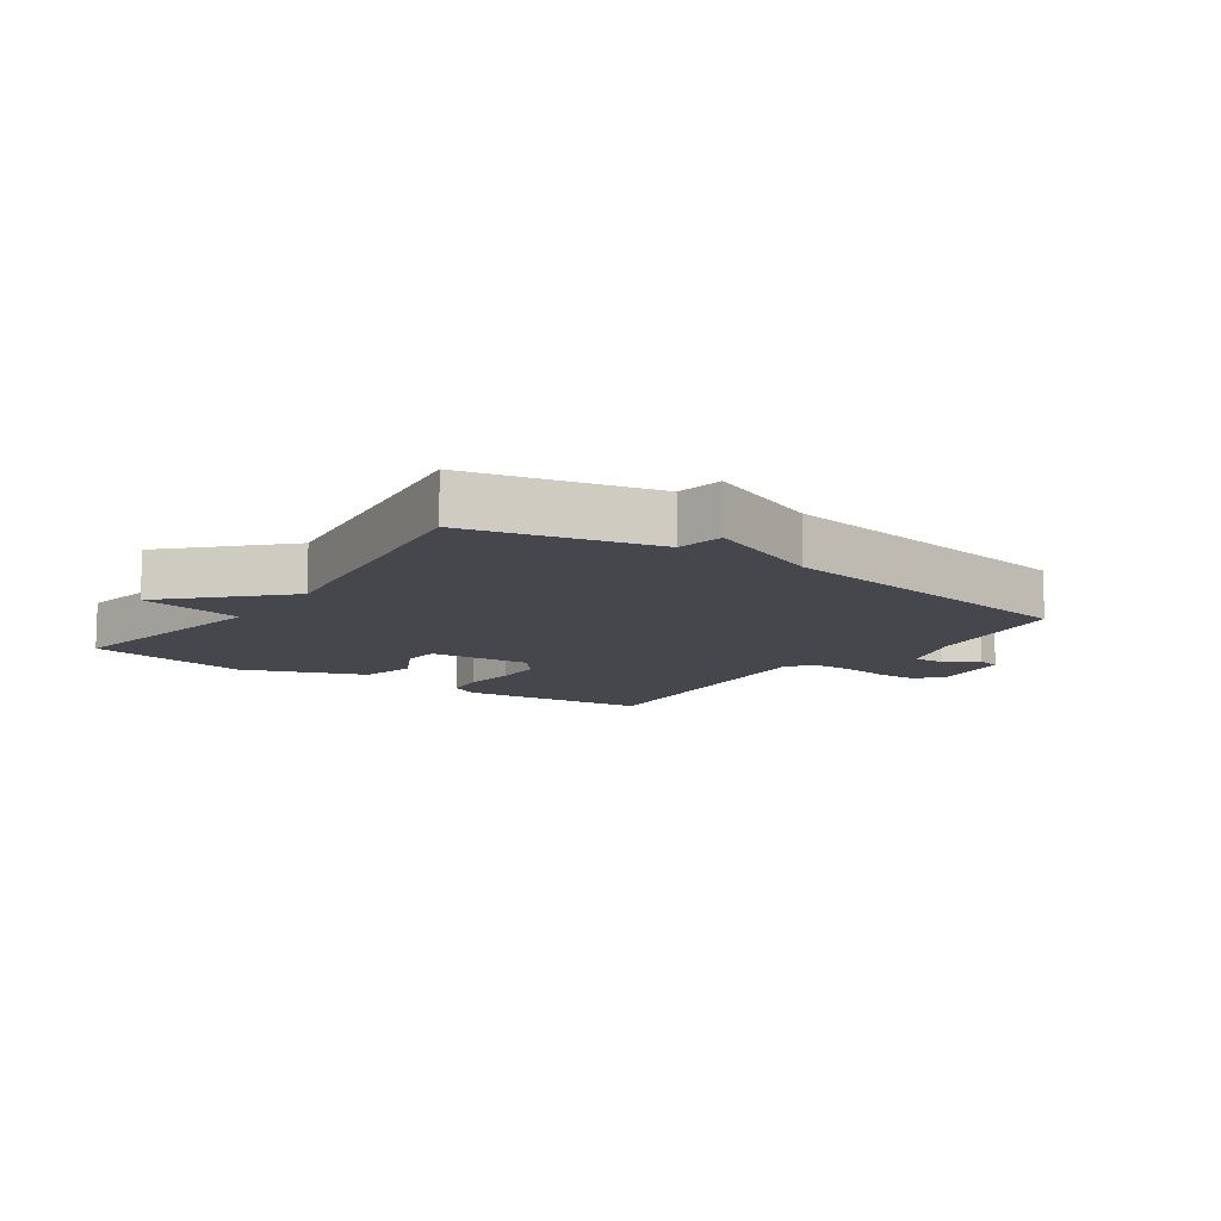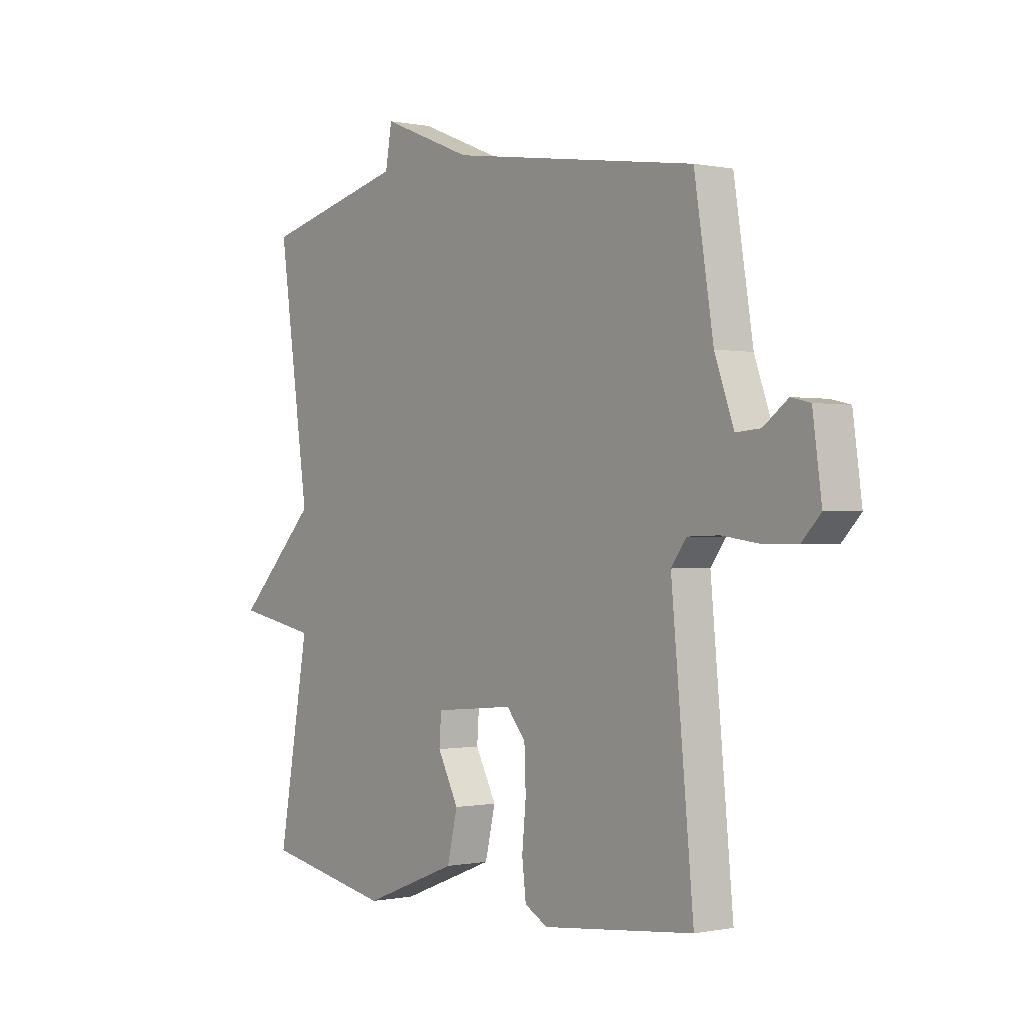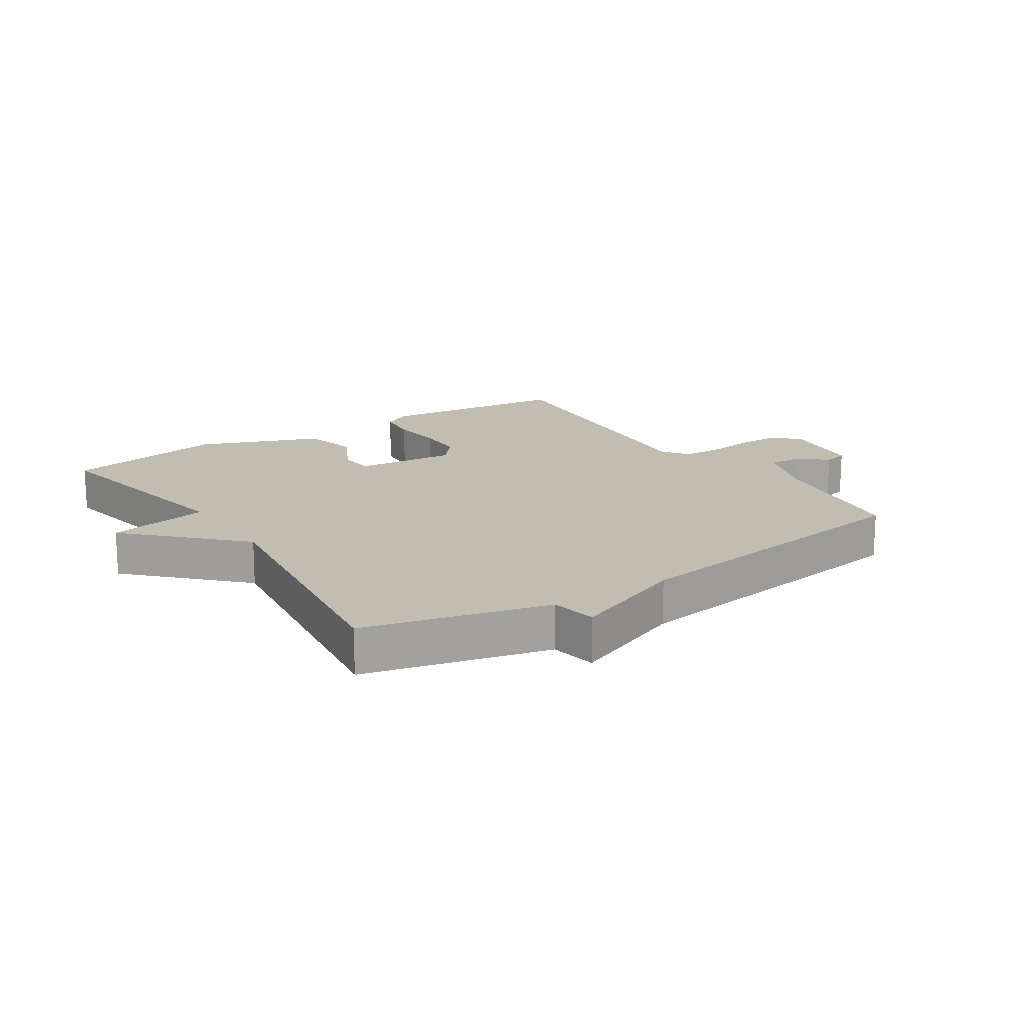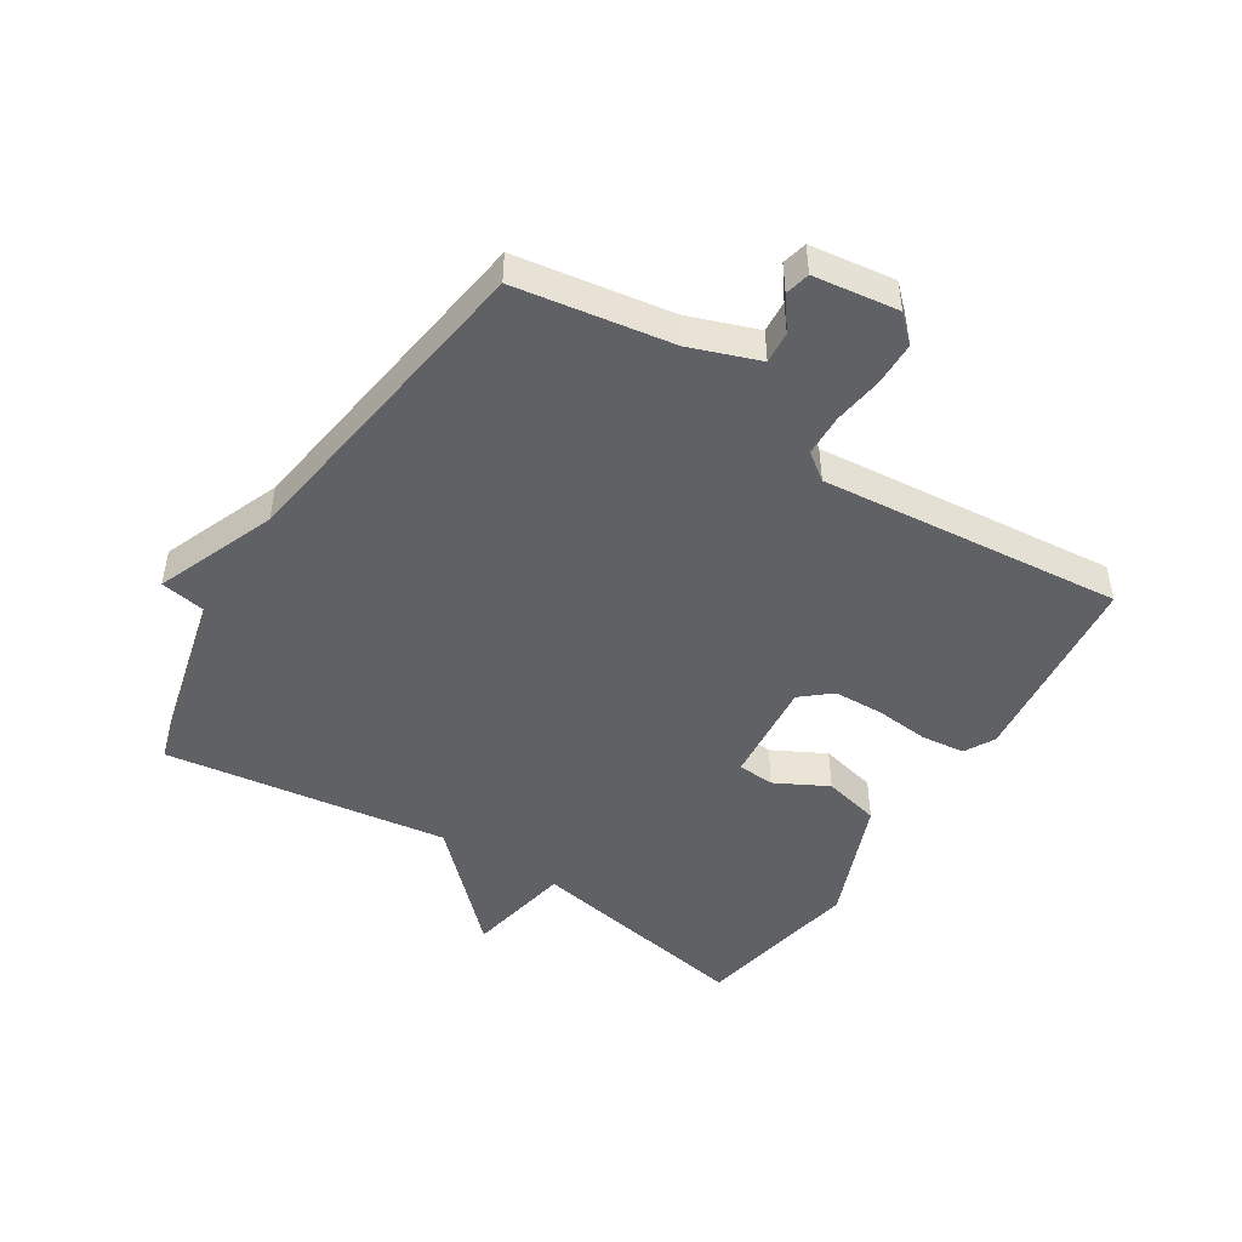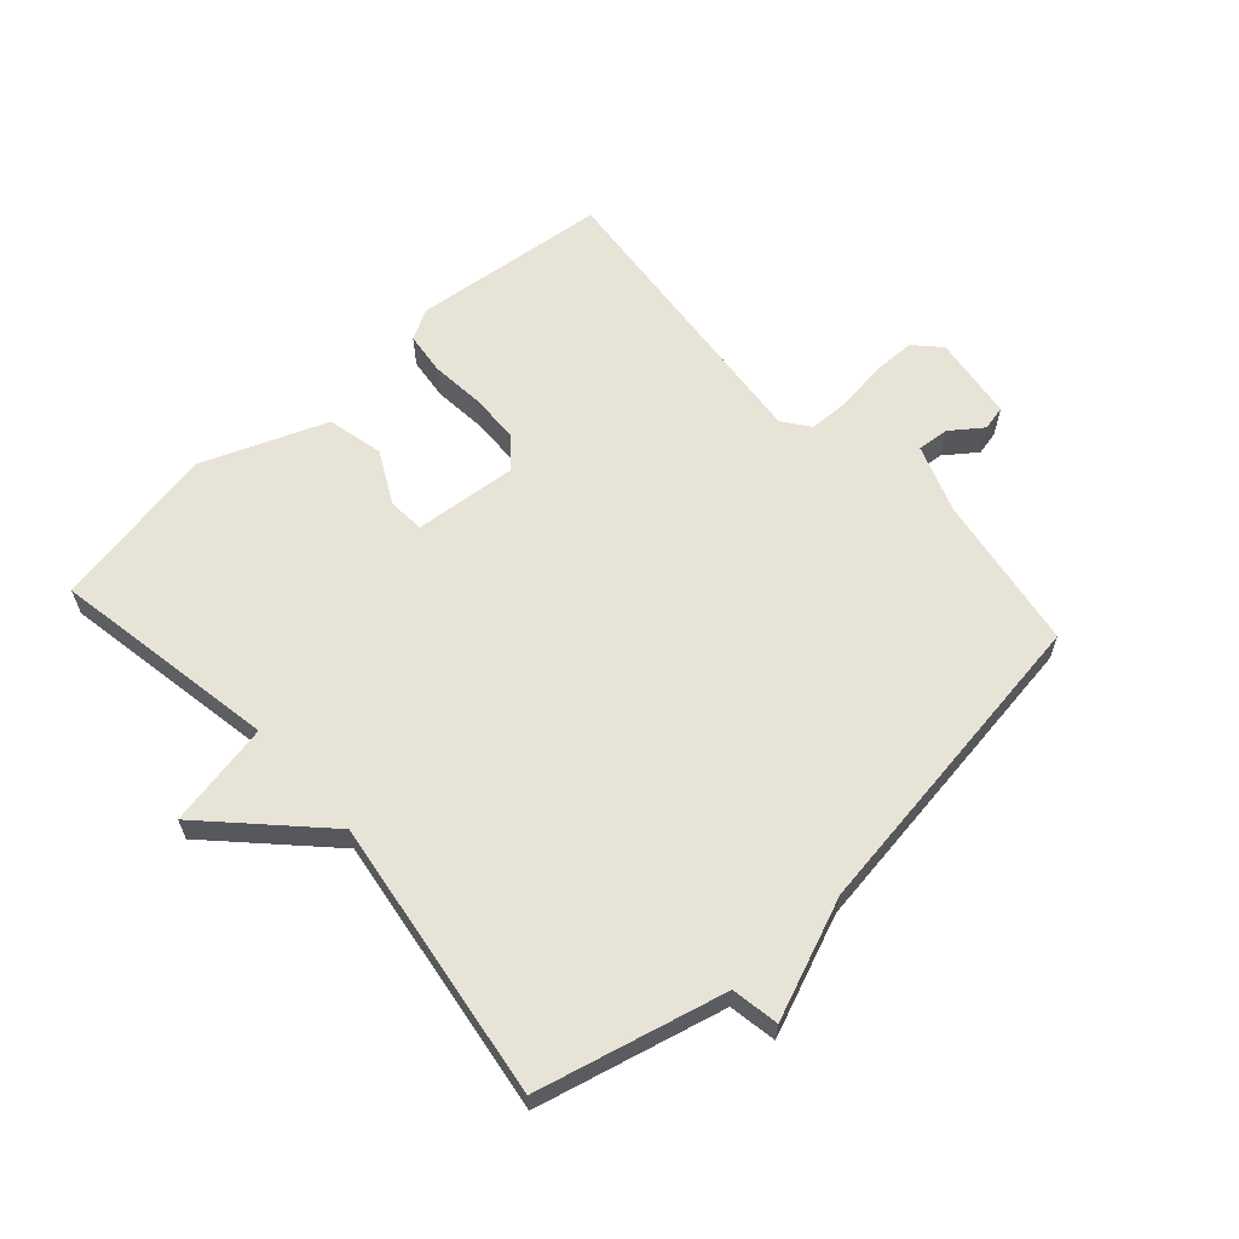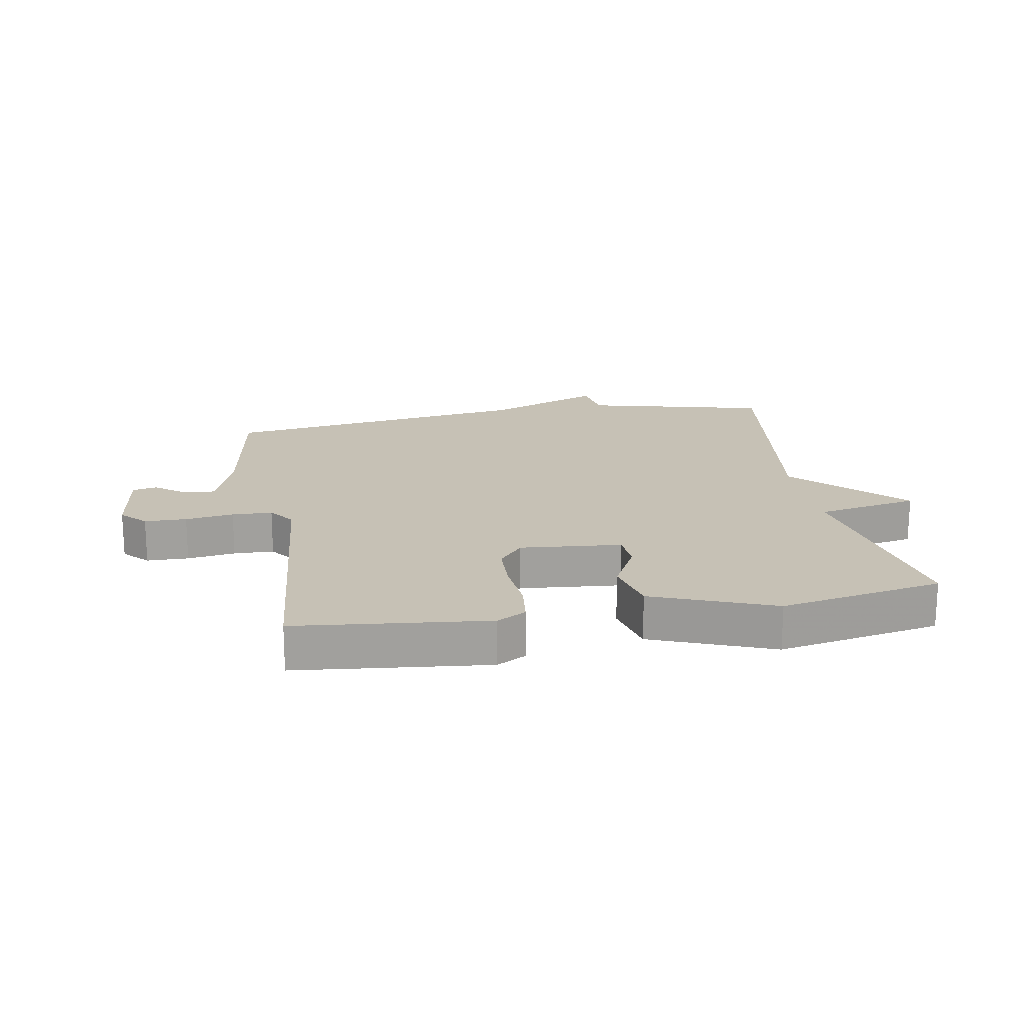
<metadata>
{"format":"obj","ext":"obj","renderer":"f3d","projection":"perspective","resolution":1024,"background":"white","views":[{"elev":-11.0,"azim":-35.3,"up":"+Y"},{"elev":-0.3,"azim":52.5,"up":"+Z"},{"elev":16.7,"azim":-33.5,"up":"+Y"},{"elev":-47.8,"azim":57.7,"up":"+Y"},{"elev":62.3,"azim":-42.0,"up":"+Y"},{"elev":18.8,"azim":170.0,"up":"+Y"}]}
</metadata>
<code>
v -0.5 0.07 -0.5
v -0.437 0.07 -0.144
v -0.602 0.07 -0.112
v -0.437 0.07 0.056
v -0.5 0.07 0.5
v -0.205 0.07 0.573
v -0.192 0.07 0.648
v -0.005 0.07 0.573
v 0.5 0.07 0.5
v 0.539 0.07 0.256
v 0.578 0.07 0.148
v 0.628 0.07 0.152
v 0.678 0.07 0.189
v 0.717 0.07 0.18
v 0.735 0.07 0.047
v 0.697 0.07 0.007
v 0.629 0.07 0.006
v 0.551 0.07 0.017
v 0.486 0.07 0.015
v 0.455 0.07 -0.027
v 0.5 0.07 -0.5
v 0.191 0.07 -0.533
v 0.144 0.07 -0.507
v 0.136 0.07 -0.439
v 0.144 0.07 -0.354
v 0.141 0.07 -0.276
v 0.102 0.07 -0.23
v -0.061 0.07 -0.245
v -0.065 0.07 -0.303
v -0.022 0.07 -0.385
v -0.043 0.07 -0.474
v -0.238 0.07 -0.55
v -0.5 0 -0.5
v -0.437 0 -0.144
v -0.602 0 -0.112
v -0.437 0 0.056
v -0.5 0 0.5
v -0.205 0 0.573
v -0.192 0 0.648
v -0.005 0 0.573
v 0.5 0 0.5
v 0.539 0 0.256
v 0.578 0 0.148
v 0.628 0 0.152
v 0.678 0 0.189
v 0.717 0 0.18
v 0.735 0 0.047
v 0.697 0 0.007
v 0.629 0 0.006
v 0.551 0 0.017
v 0.486 0 0.015
v 0.455 0 -0.027
v 0.5 0 -0.5
v 0.191 0 -0.533
v 0.144 0 -0.507
v 0.136 0 -0.439
v 0.144 0 -0.354
v 0.141 0 -0.276
v 0.102 0 -0.23
v -0.061 0 -0.245
v -0.065 0 -0.303
v -0.022 0 -0.385
v -0.043 0 -0.474
v -0.238 0 -0.55
f 32 1 2
f 31 32 2
f 30 31 2
f 29 30 2
f 28 29 2
f 27 28 2
f 23 24 25
f 22 23 25
f 21 22 25
f 20 21 25
f 19 20 25 26
f 16 17 18
f 15 16 18
f 14 15 18
f 13 14 18
f 12 13 18
f 11 12 18 19
f 19 26 27
f 11 19 27
f 10 11 27
f 6 7 8
f 9 10 27
f 8 9 27
f 6 8 27
f 5 6 27
f 4 5 27
f 2 3 4 27
f 34 33 64
f 34 64 63
f 34 63 62
f 34 62 61
f 34 61 60
f 34 60 59
f 57 56 55
f 57 55 54
f 57 54 53
f 57 53 52
f 58 57 52 51
f 50 49 48
f 50 48 47
f 50 47 46
f 50 46 45
f 50 45 44
f 51 50 44 43
f 59 58 51
f 59 51 43
f 59 43 42
f 40 39 38
f 59 42 41
f 59 41 40
f 59 40 38
f 59 38 37
f 59 37 36
f 59 36 35 34
f 1 33 34 2
f 2 34 35 3
f 3 35 36 4
f 4 36 37 5
f 5 37 38 6
f 6 38 39 7
f 7 39 40 8
f 8 40 41 9
f 9 41 42 10
f 10 42 43 11
f 11 43 44 12
f 12 44 45 13
f 13 45 46 14
f 14 46 47 15
f 15 47 48 16
f 16 48 49 17
f 17 49 50 18
f 18 50 51 19
f 19 51 52 20
f 20 52 53 21
f 21 53 54 22
f 22 54 55 23
f 23 55 56 24
f 24 56 57 25
f 25 57 58 26
f 26 58 59 27
f 27 59 60 28
f 28 60 61 29
f 29 61 62 30
f 30 62 63 31
f 31 63 64 32
f 32 64 33 1

</code>
